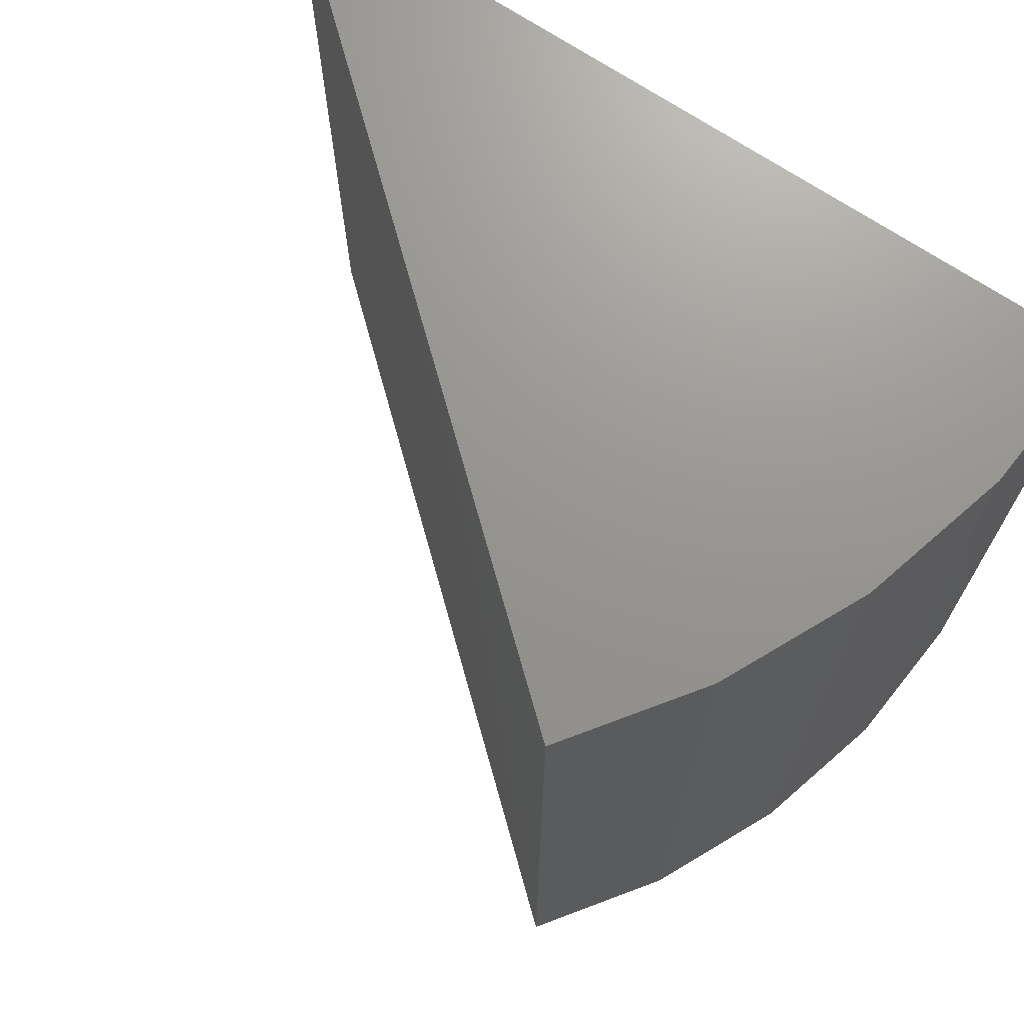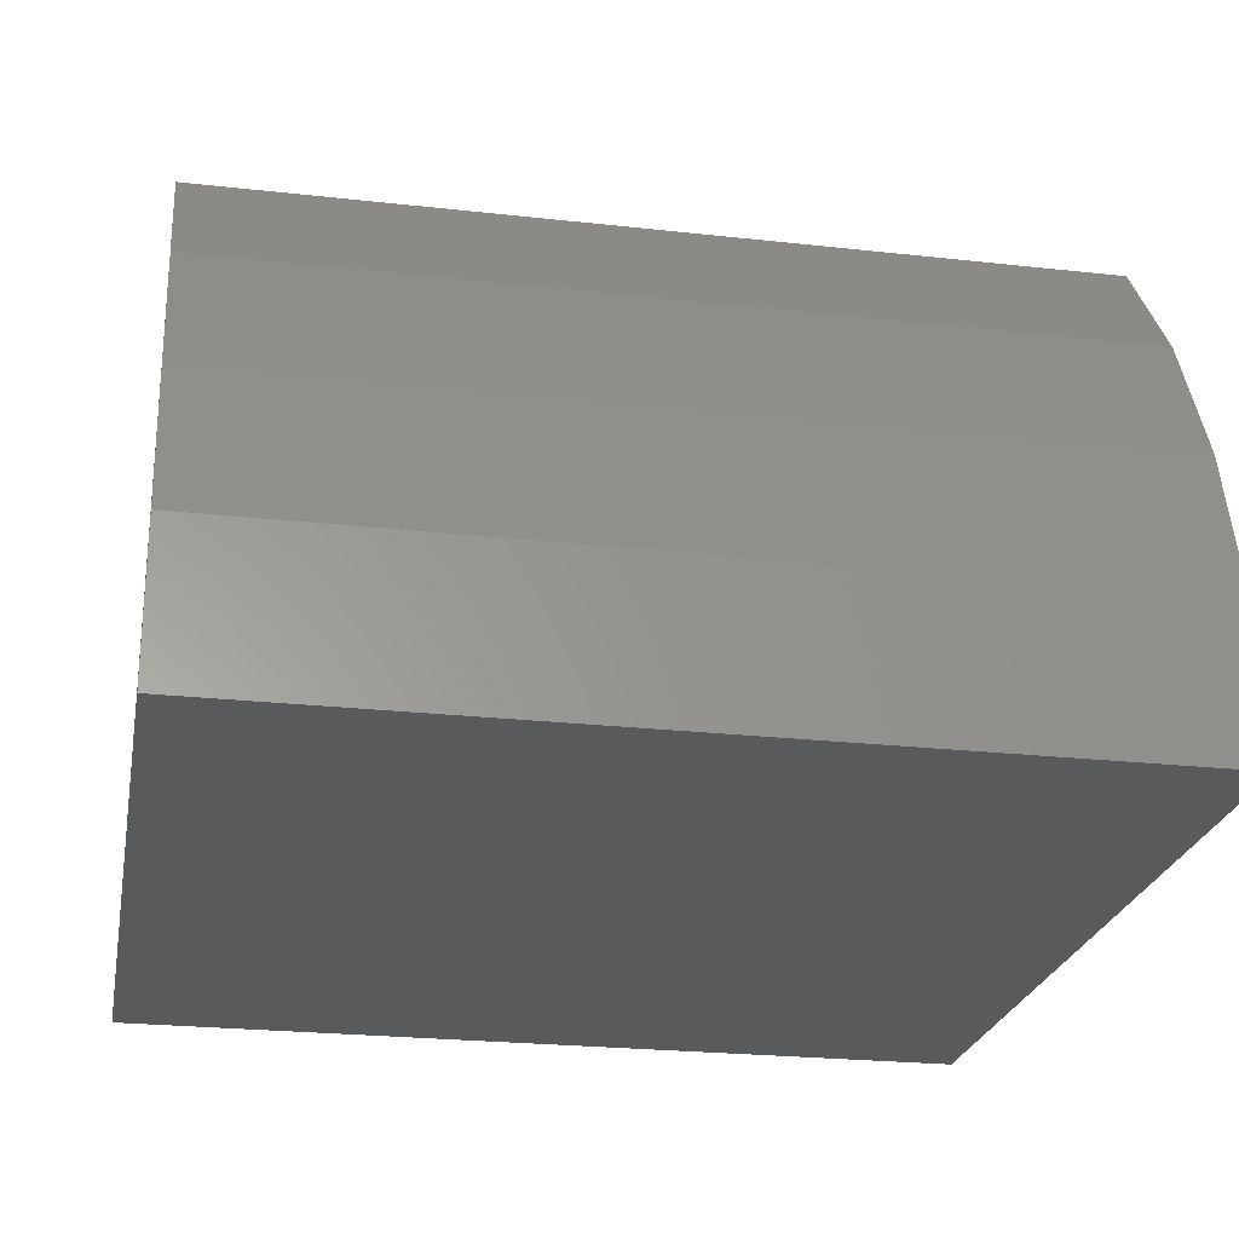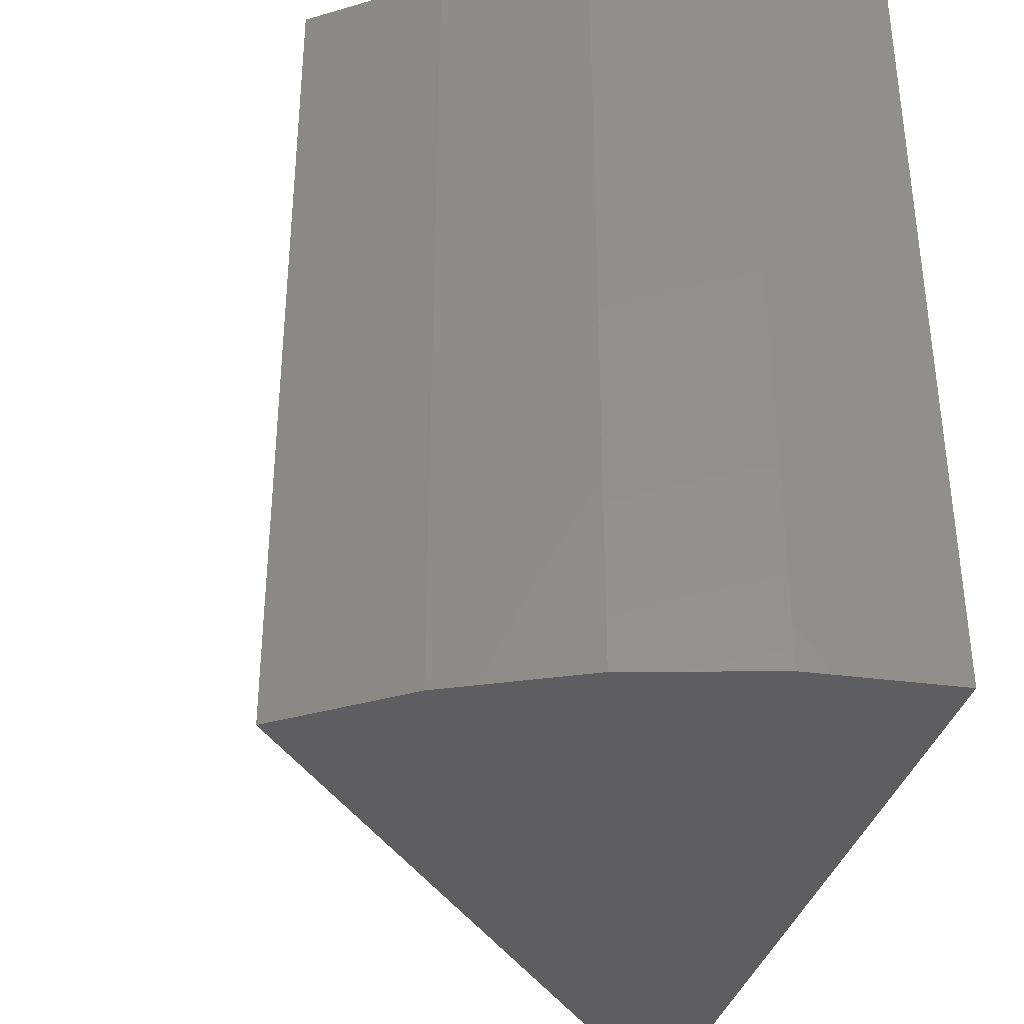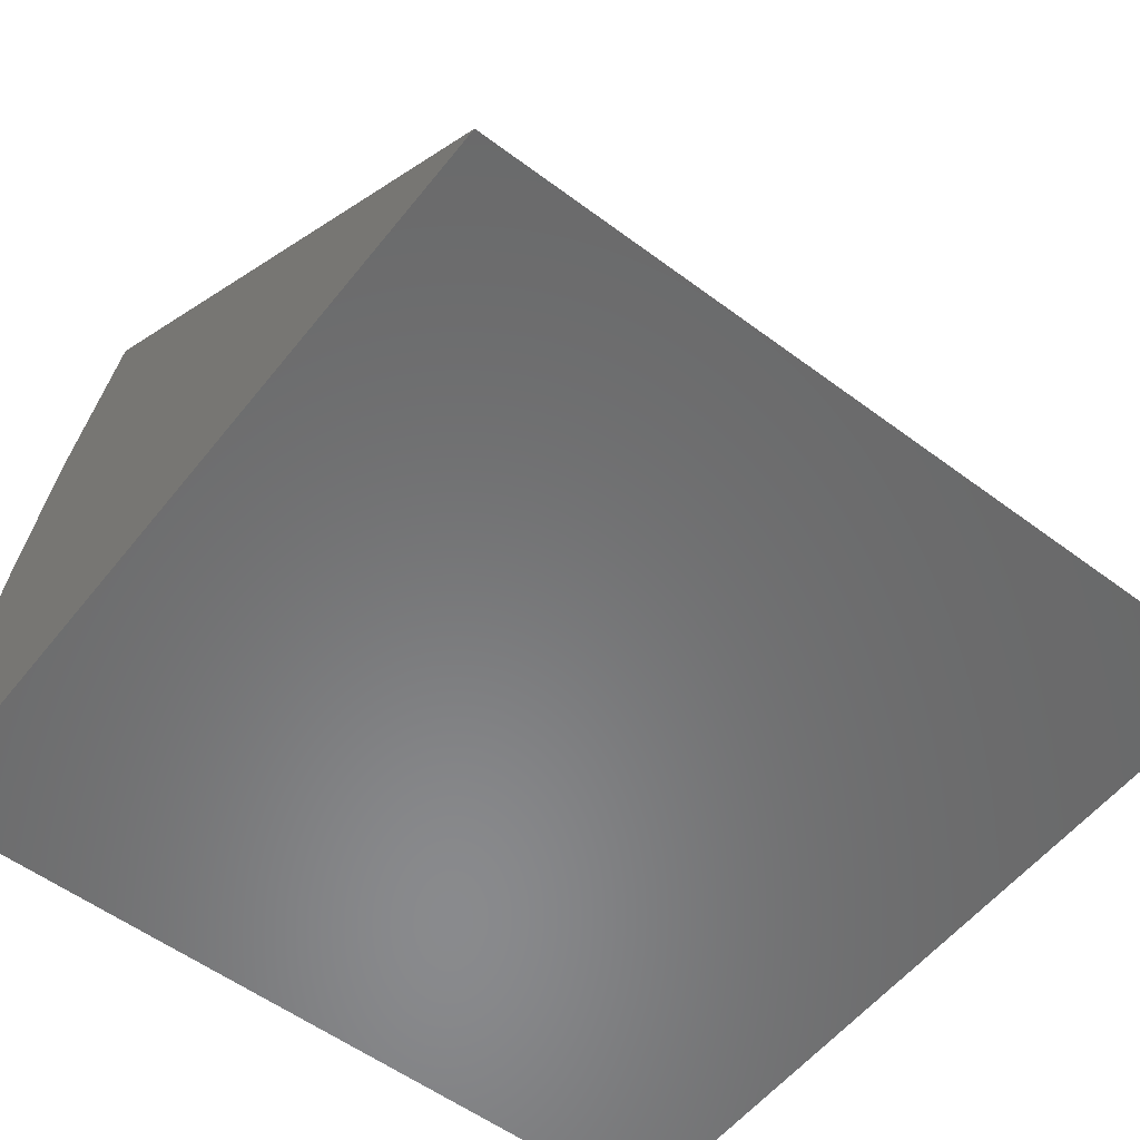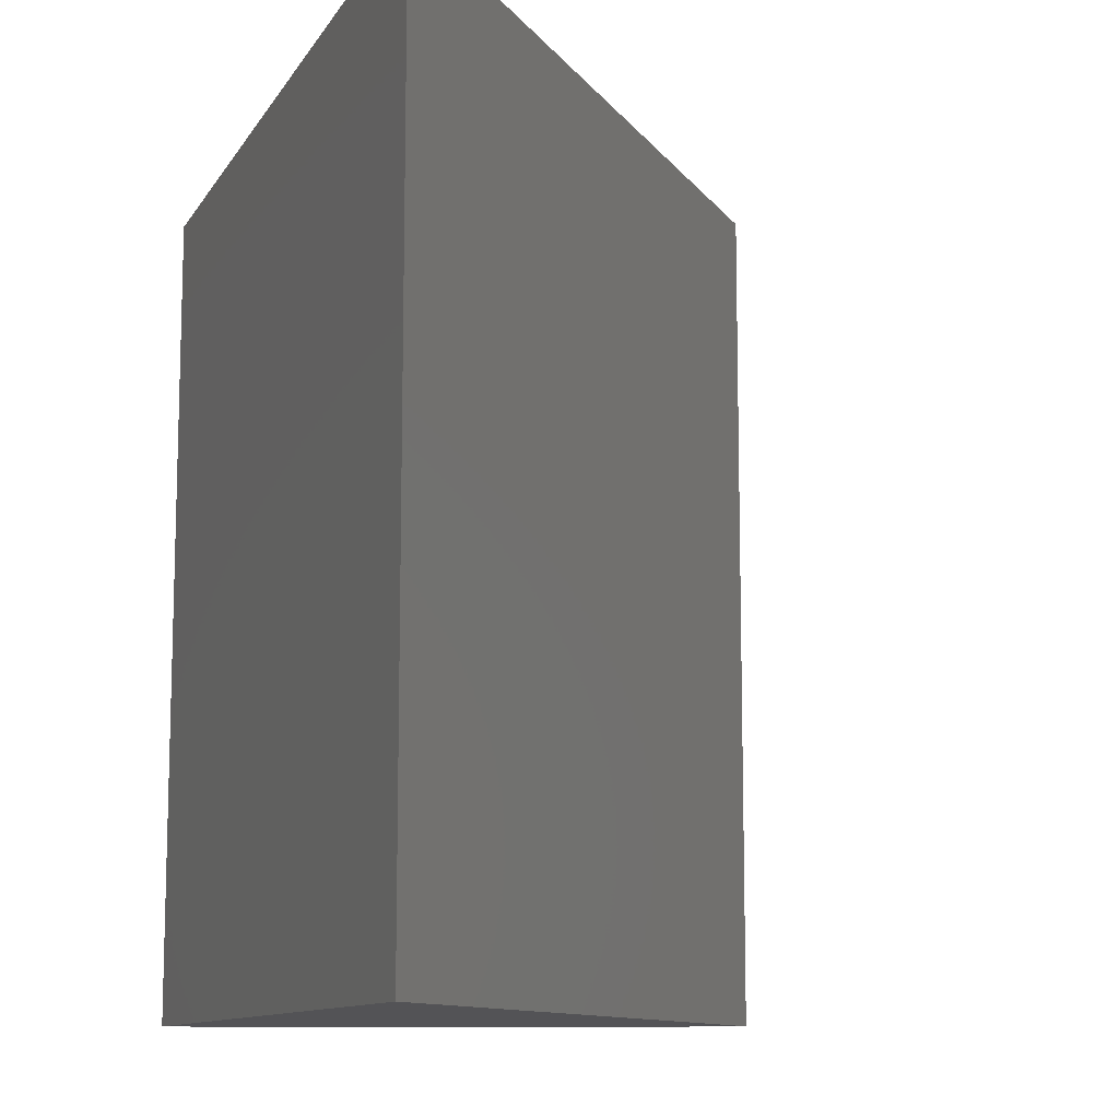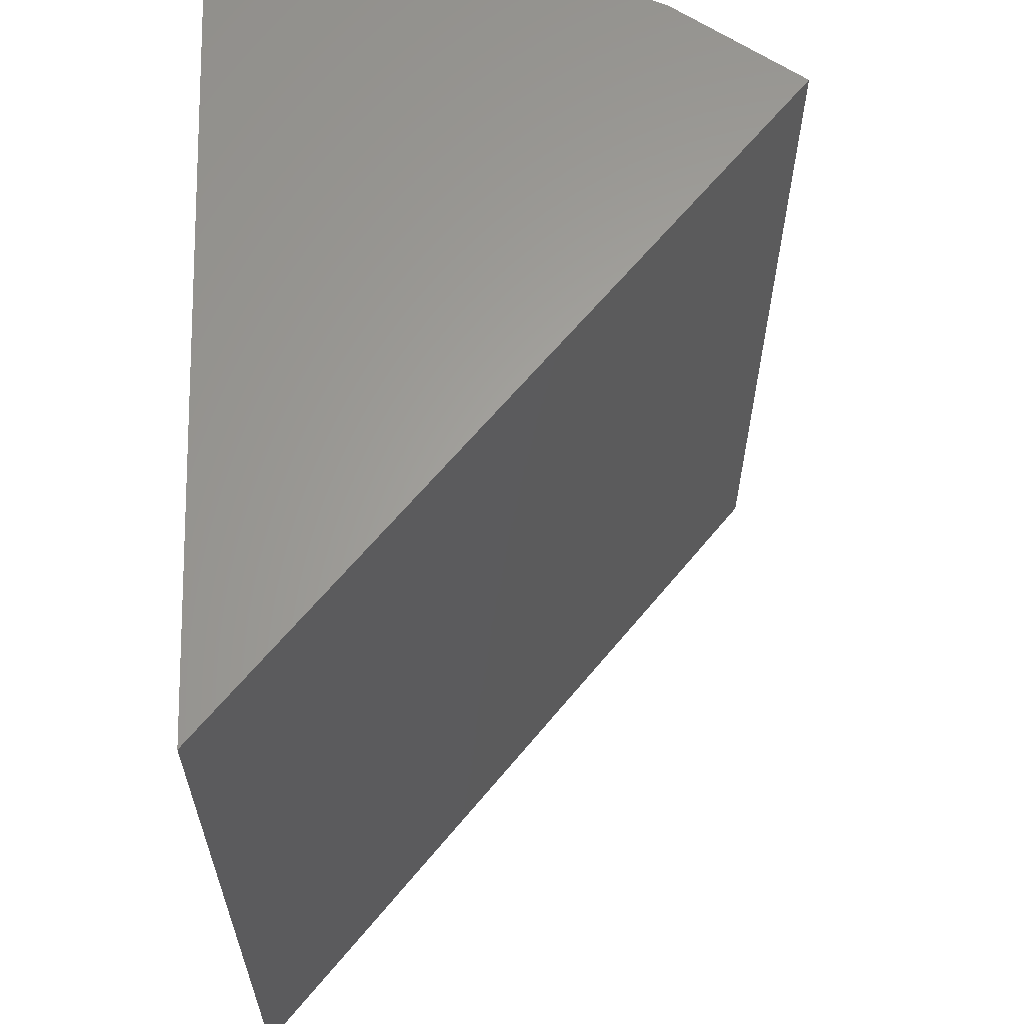
<metadata>
{"format":"stl","ext":"stl","renderer":"f3d","projection":"perspective","resolution":1024,"background":"white","views":[{"elev":70.7,"azim":33.5,"up":"+Y"},{"elev":-24.1,"azim":79.5,"up":"+Z"},{"elev":-36.1,"azim":75.1,"up":"+Y"},{"elev":-56.0,"azim":-128.0,"up":"+Z"},{"elev":-11.0,"azim":-109.6,"up":"+Y"},{"elev":62.6,"azim":-91.7,"up":"+Y"}]}
</metadata>
<code>
# stl→obj: 12 verts, 20 faces
v -0.1484 -0.1484 0
v 0.06992 -0.1484 0.1894
v -0.1484 0.1406 0
v 0.06992 0.1406 0.1894
v 0.1406 -0.1484 0
v 0.1406 0.1406 0
v 0.1001 0.1406 0.1476
v 0.1224 0.1406 0.1011
v 0.136 0.1406 0.05136
v 0.1001 -0.1484 0.1476
v 0.1224 -0.1484 0.1011
v 0.136 -0.1484 0.05136
f 1 2 3
f 3 2 4
f 1 3 5
f 5 3 6
f 3 4 7
f 3 7 8
f 3 8 9
f 3 9 6
f 4 2 7
f 7 2 10
f 7 10 8
f 8 10 11
f 8 11 9
f 9 11 12
f 9 12 6
f 6 12 5
f 1 5 12
f 1 12 11
f 1 11 10
f 1 10 2

</code>
